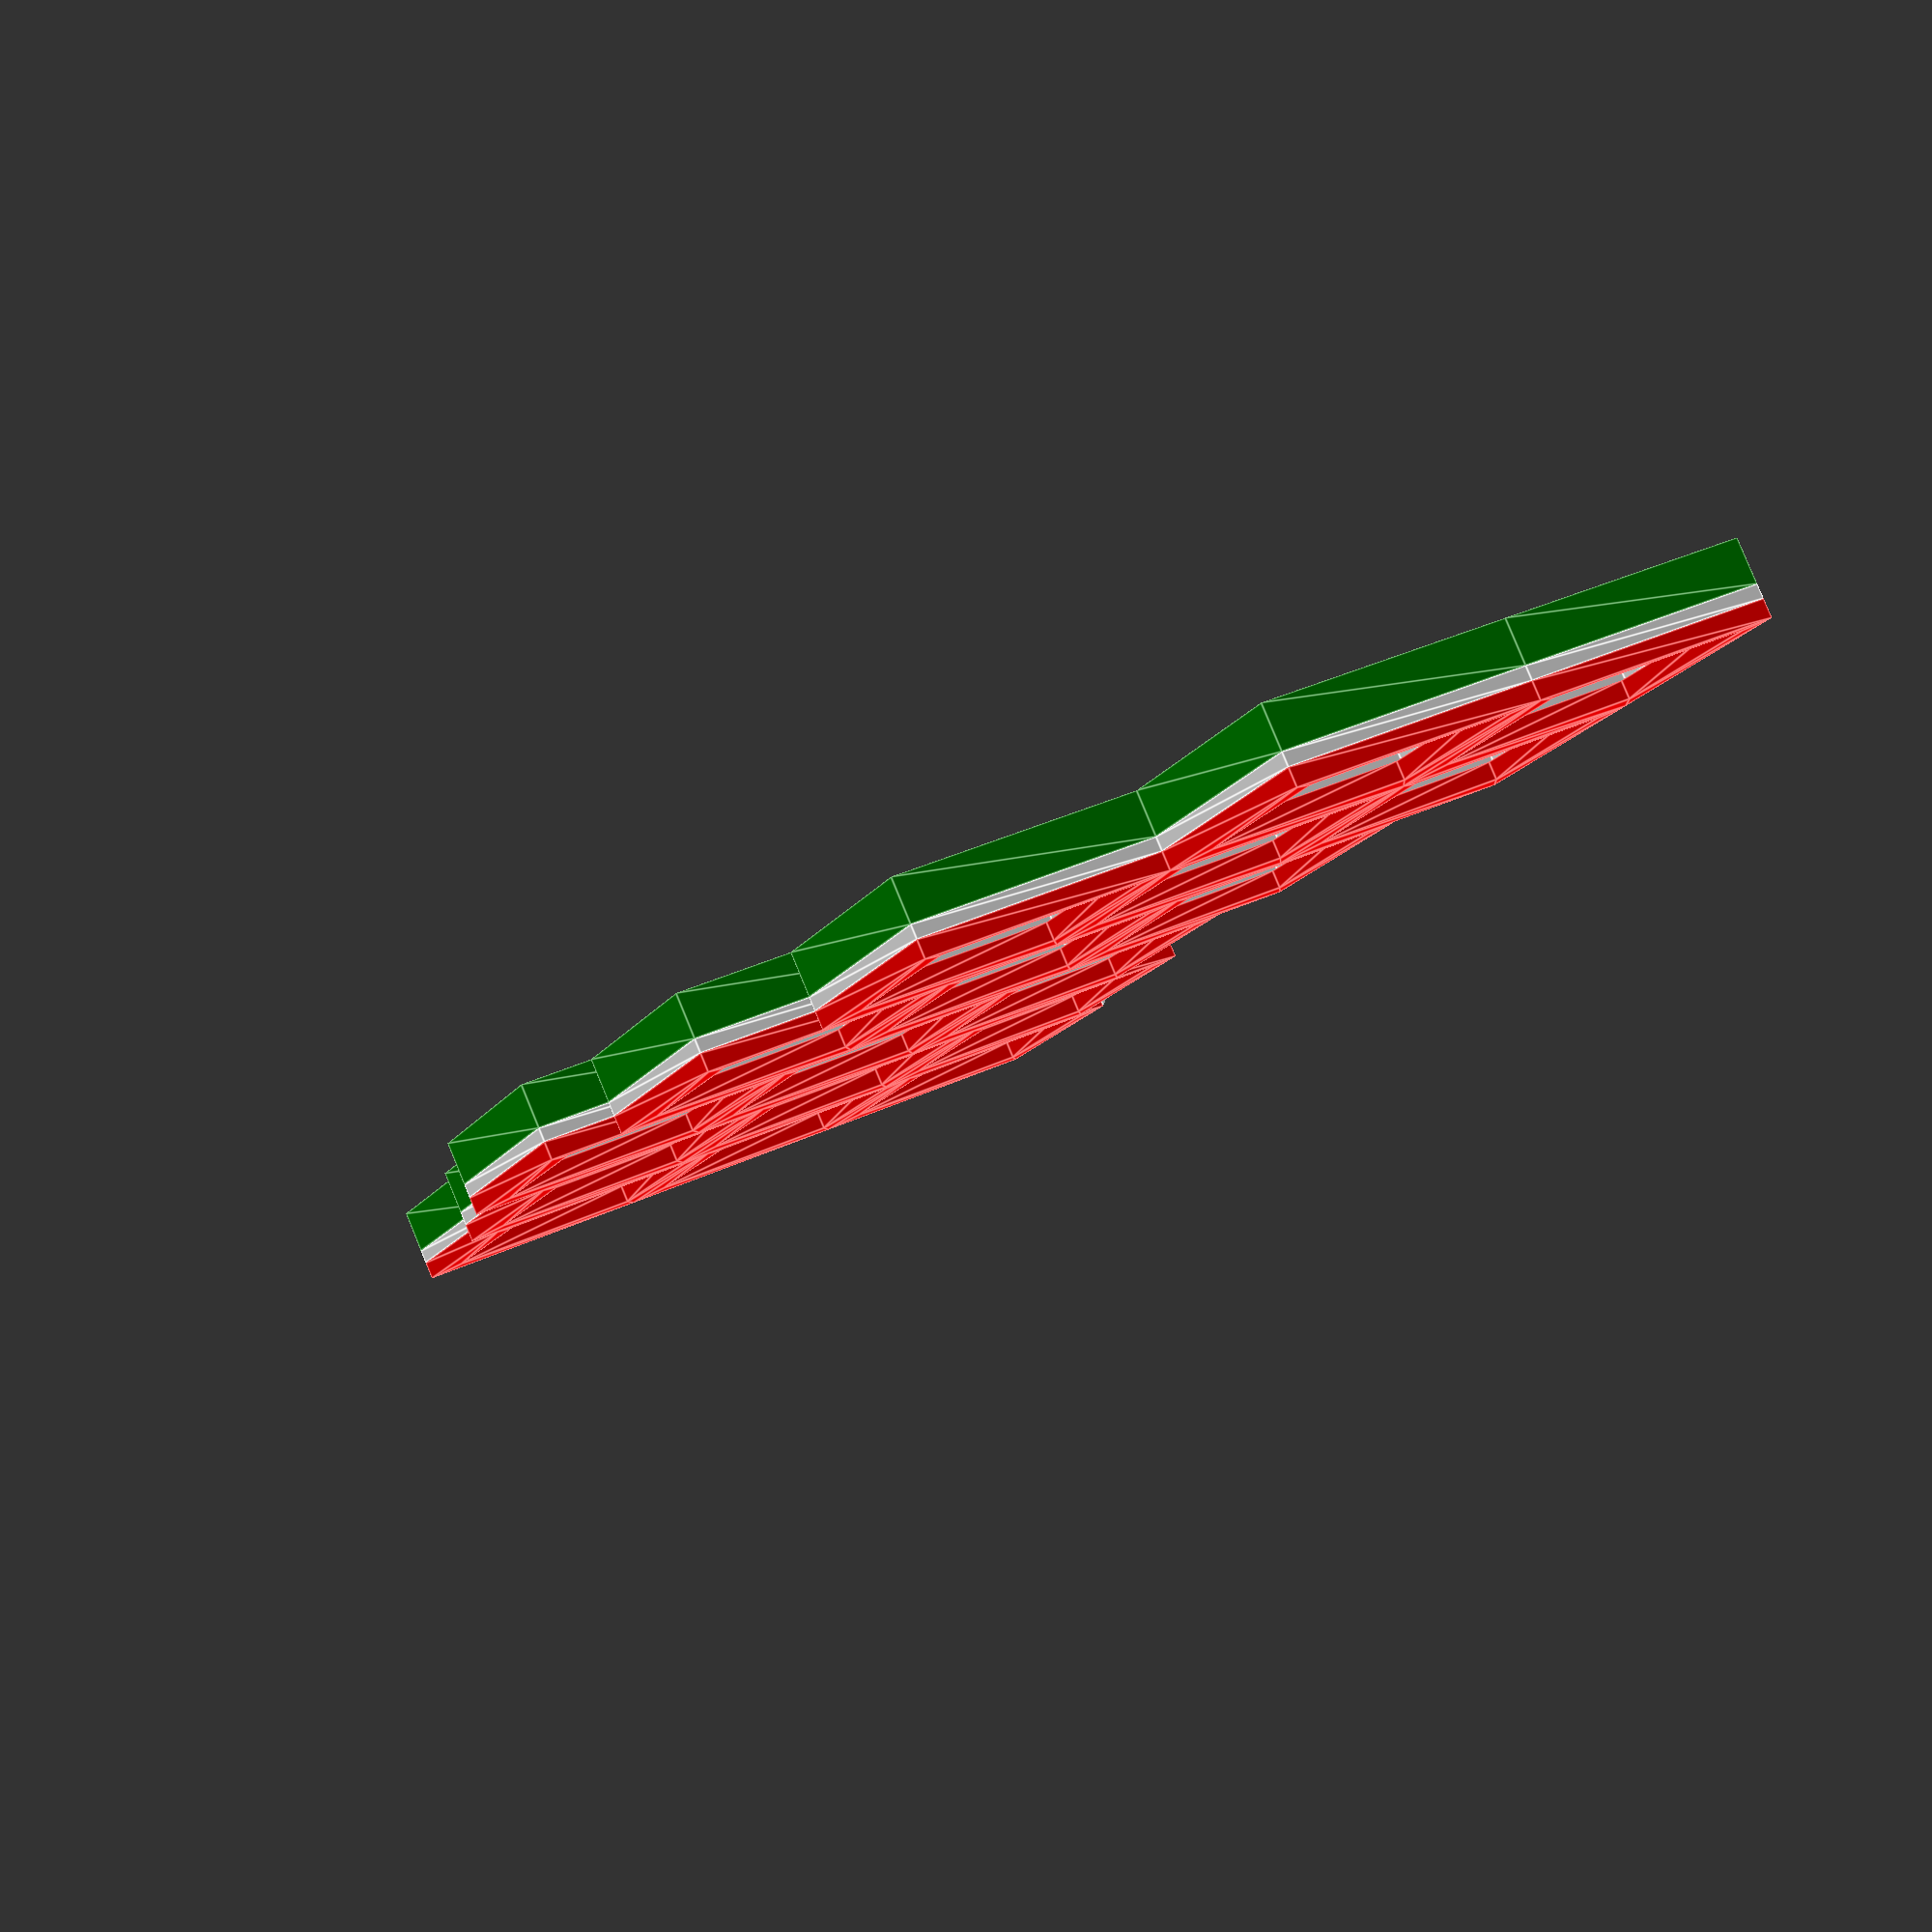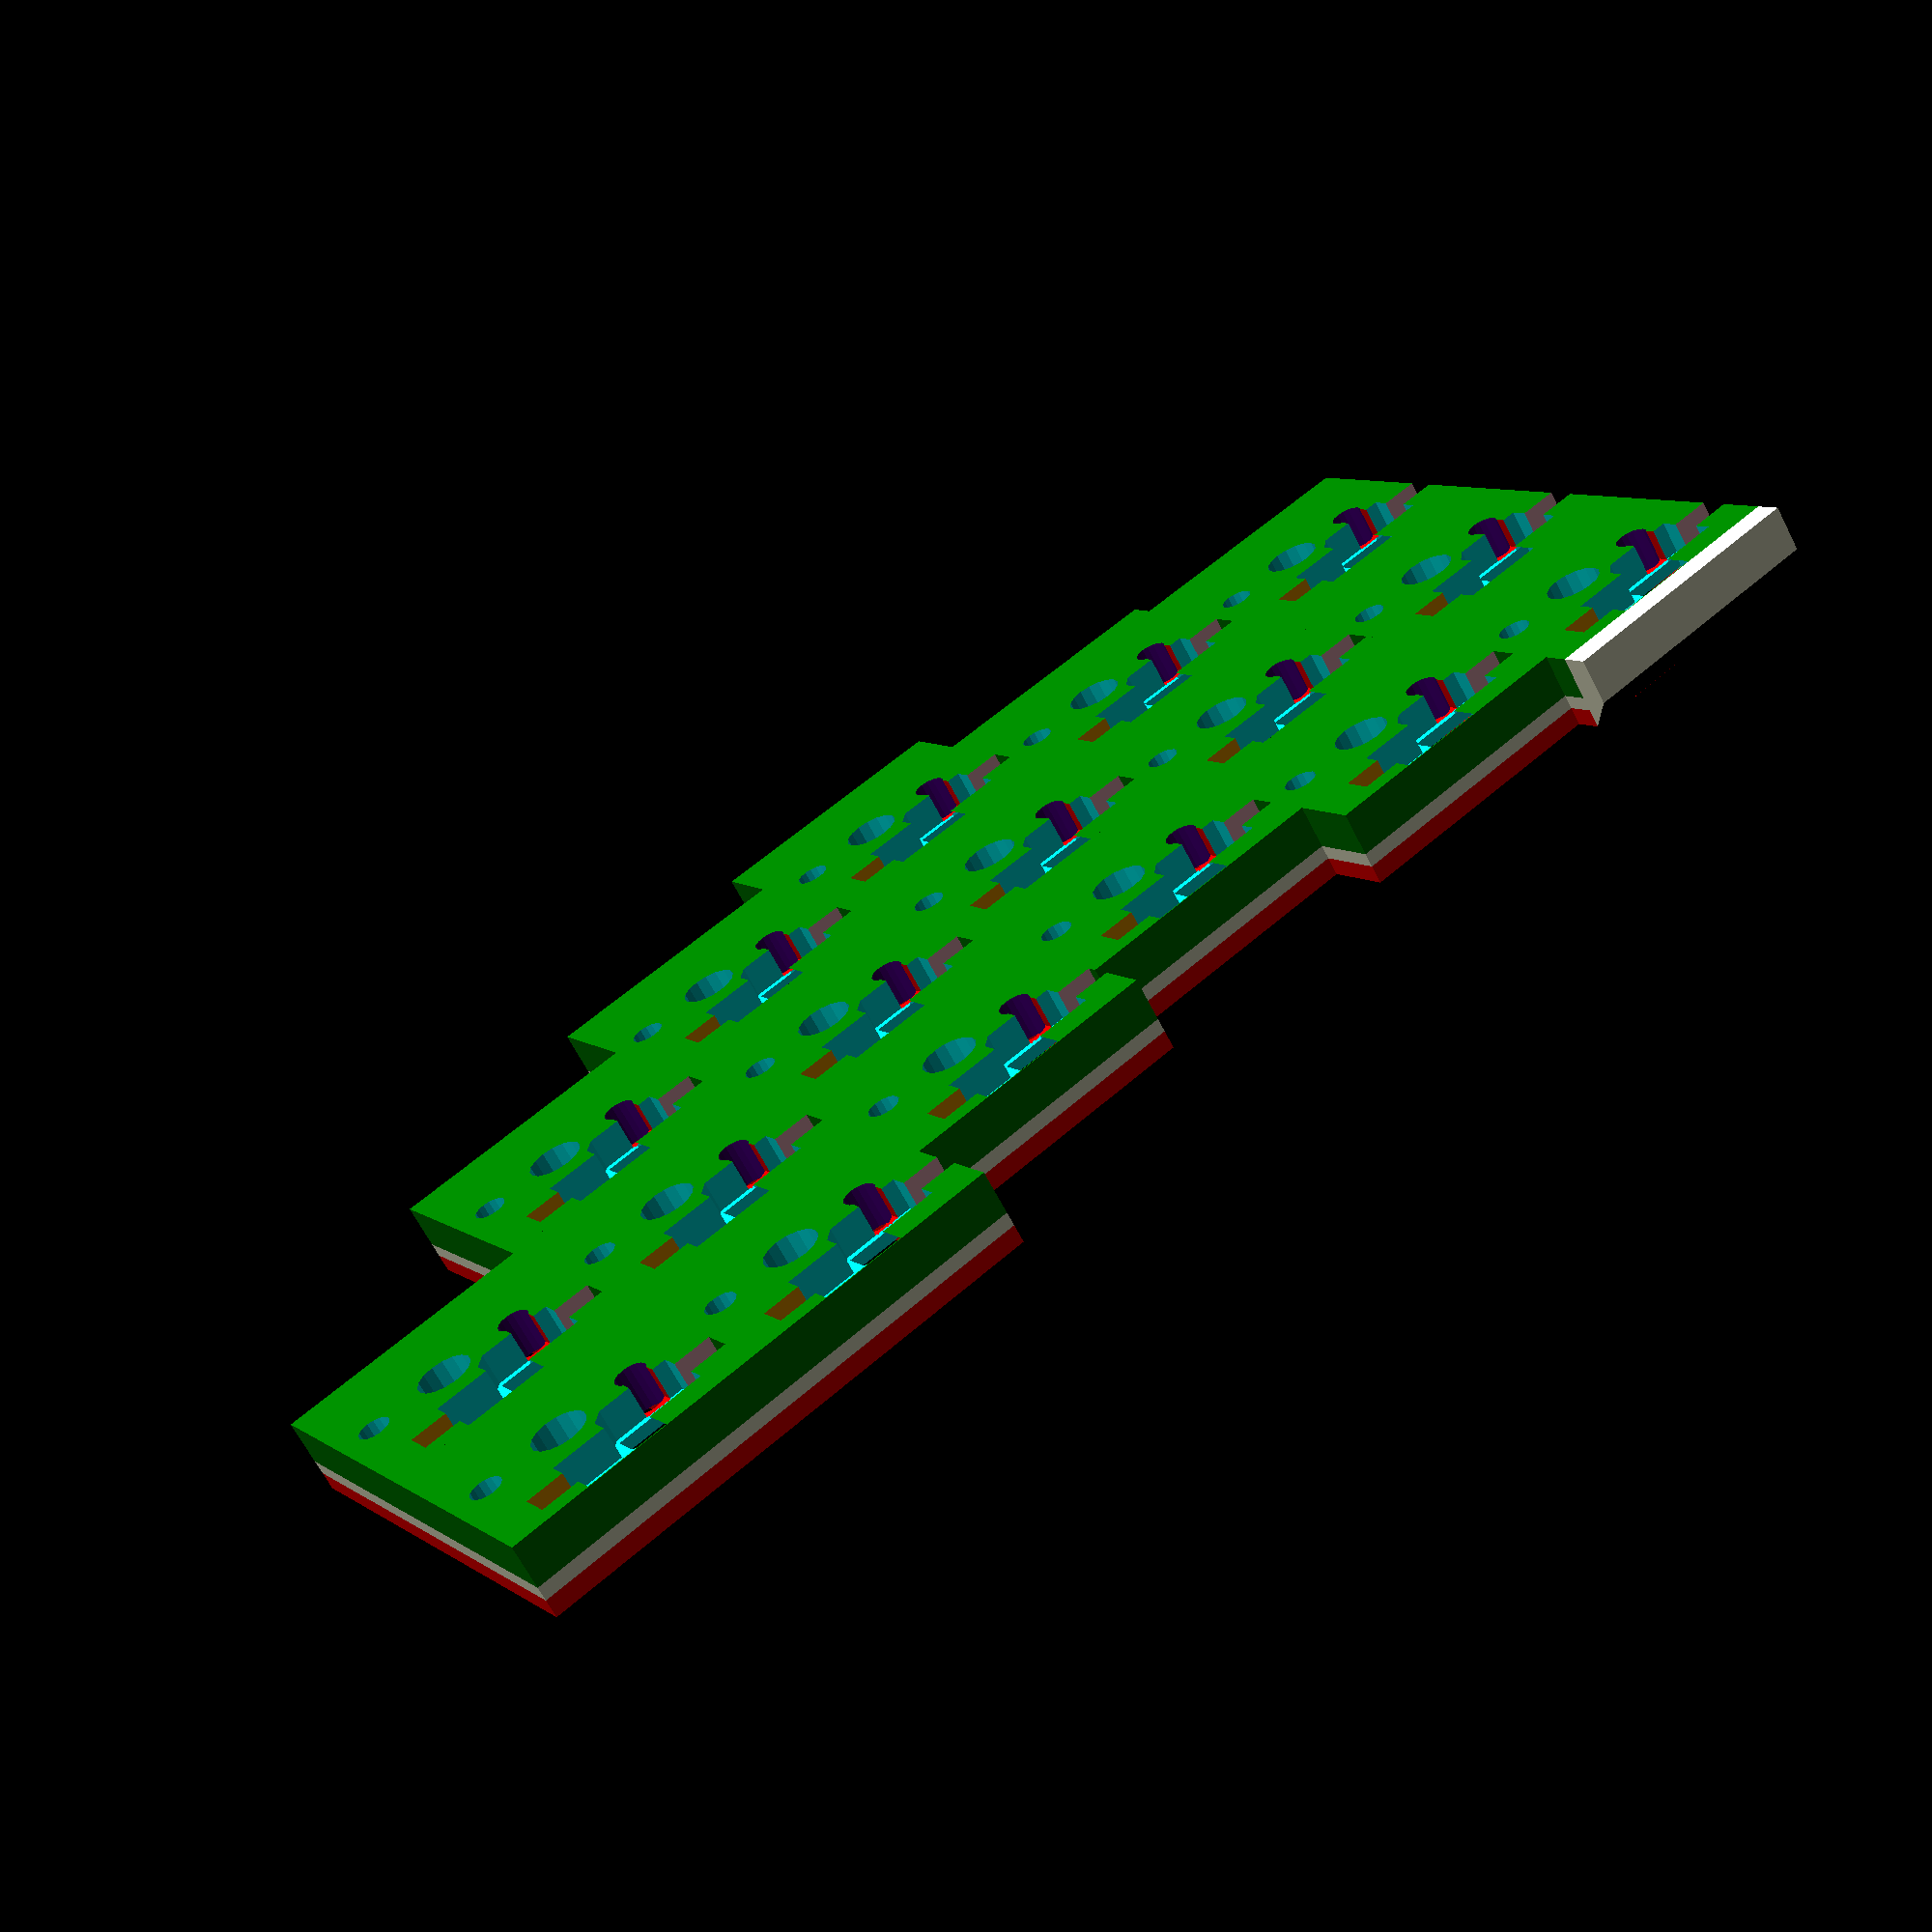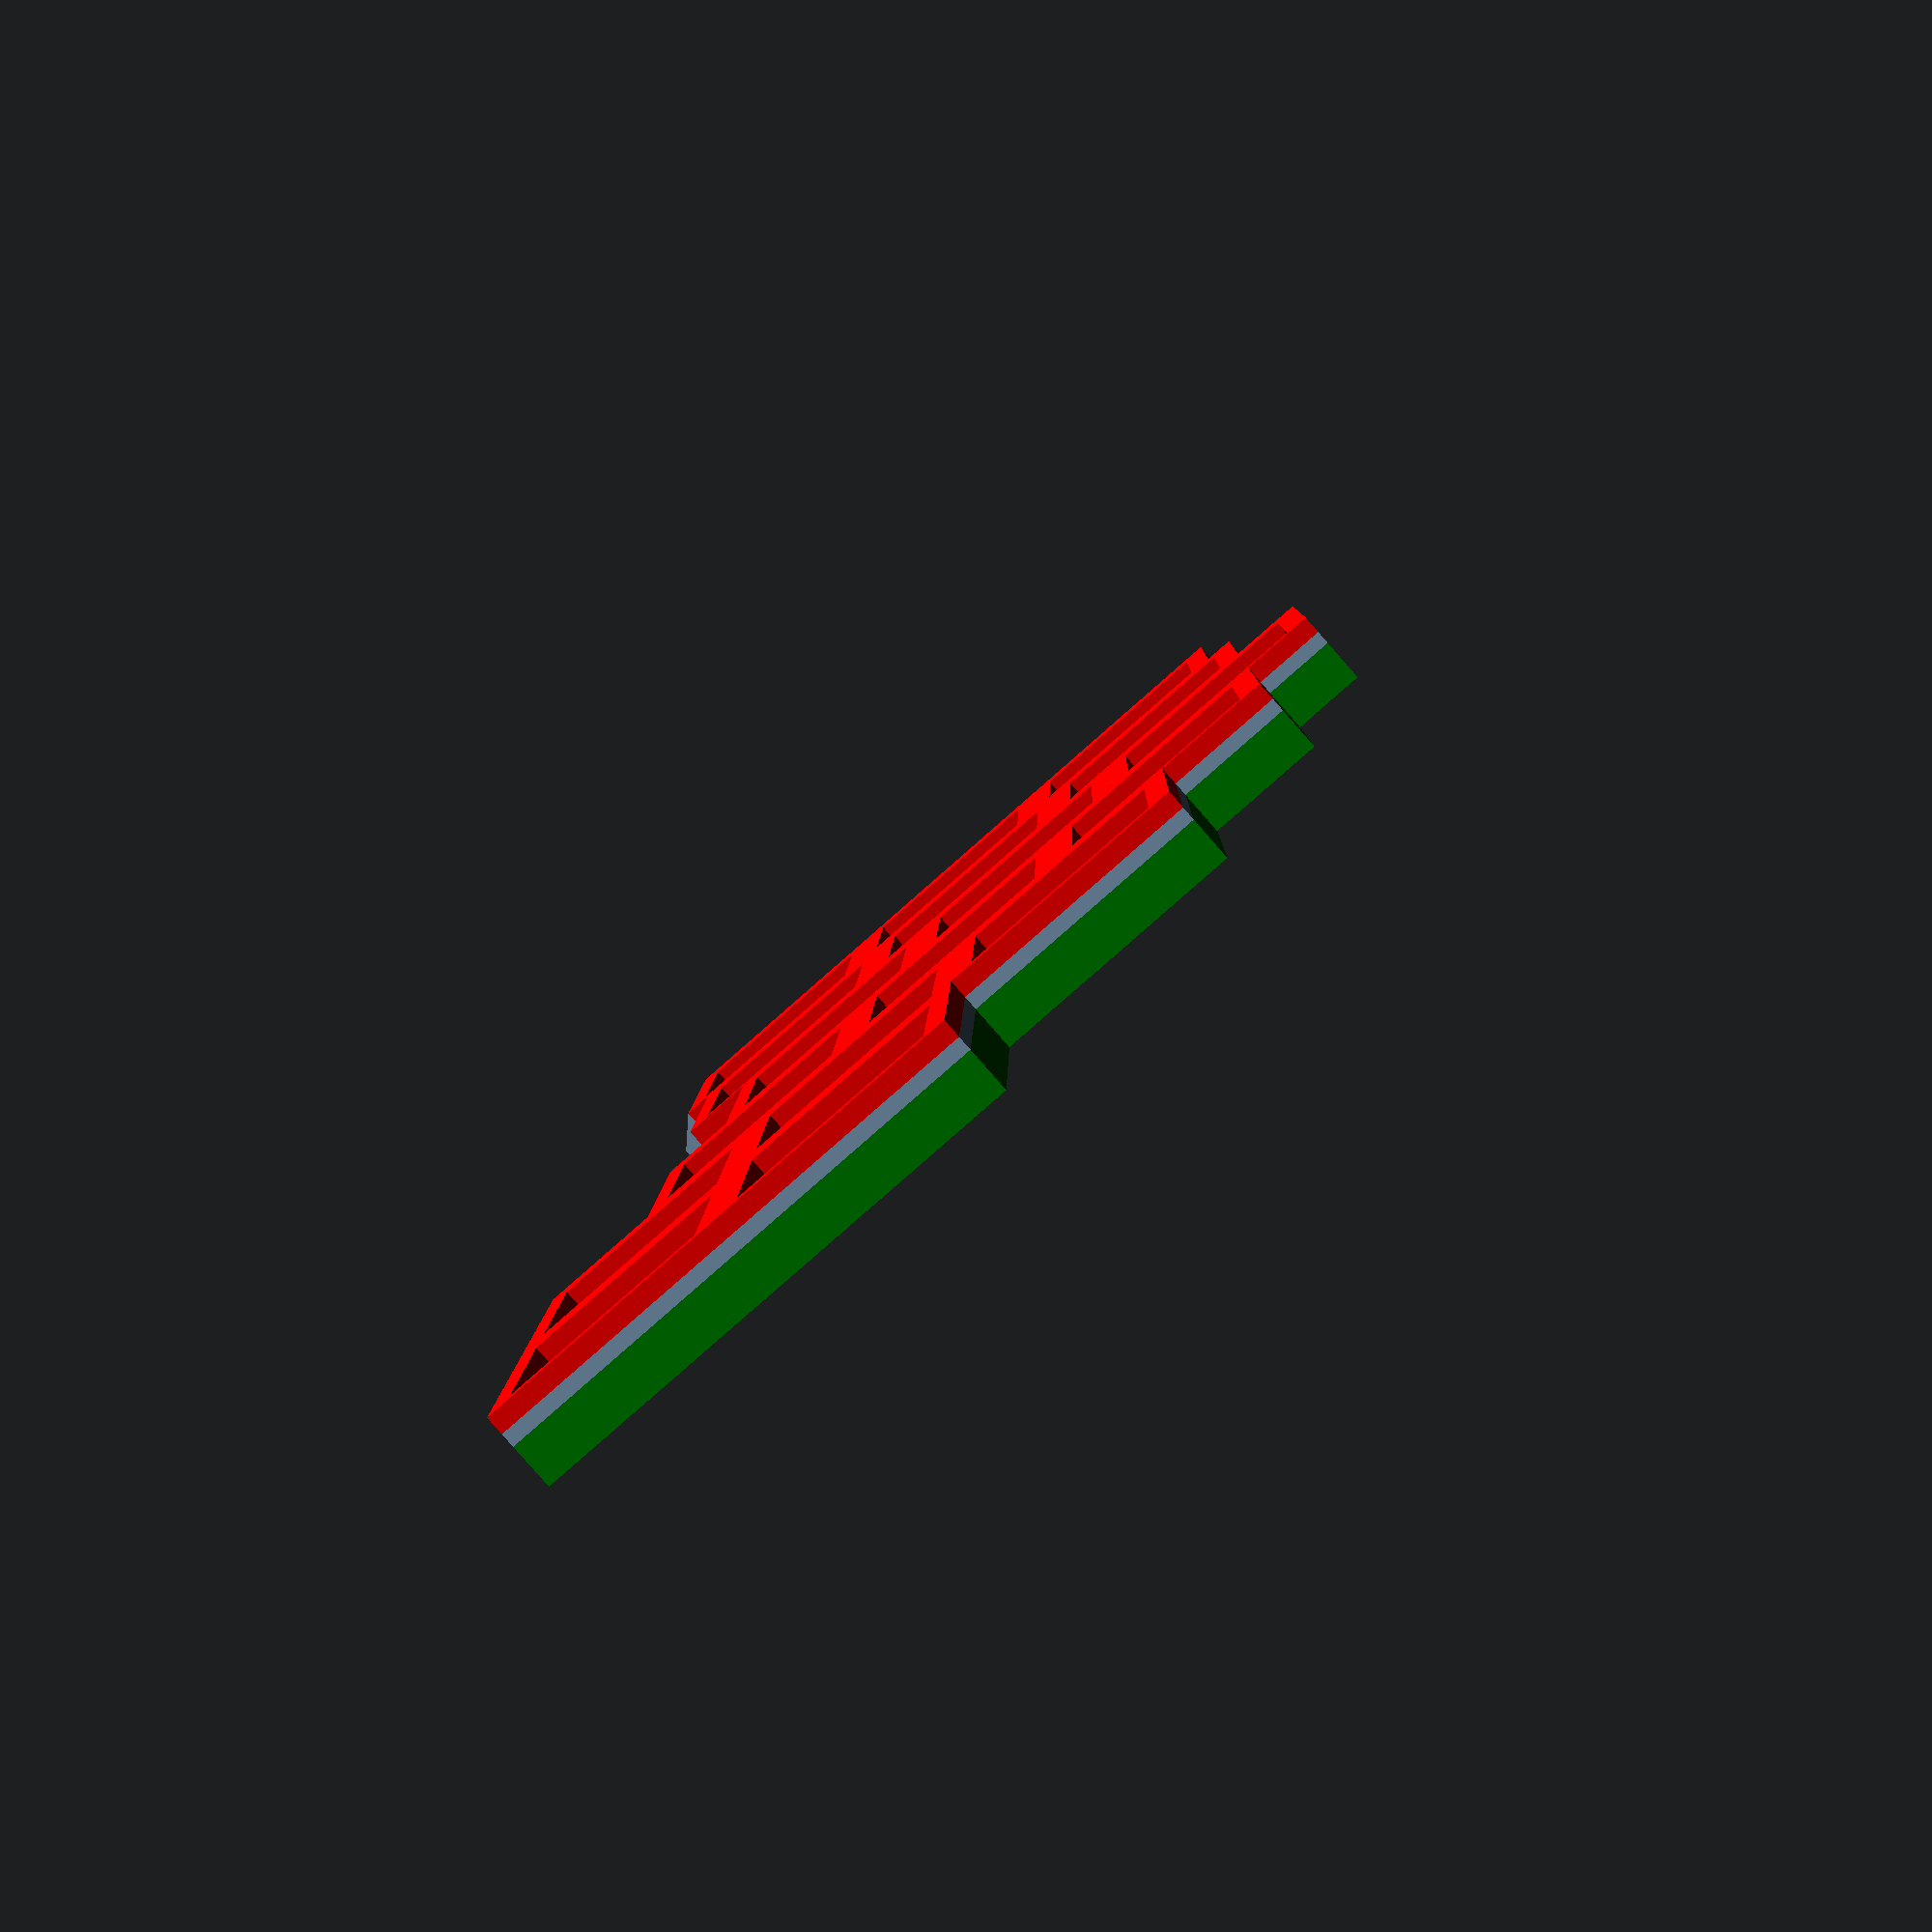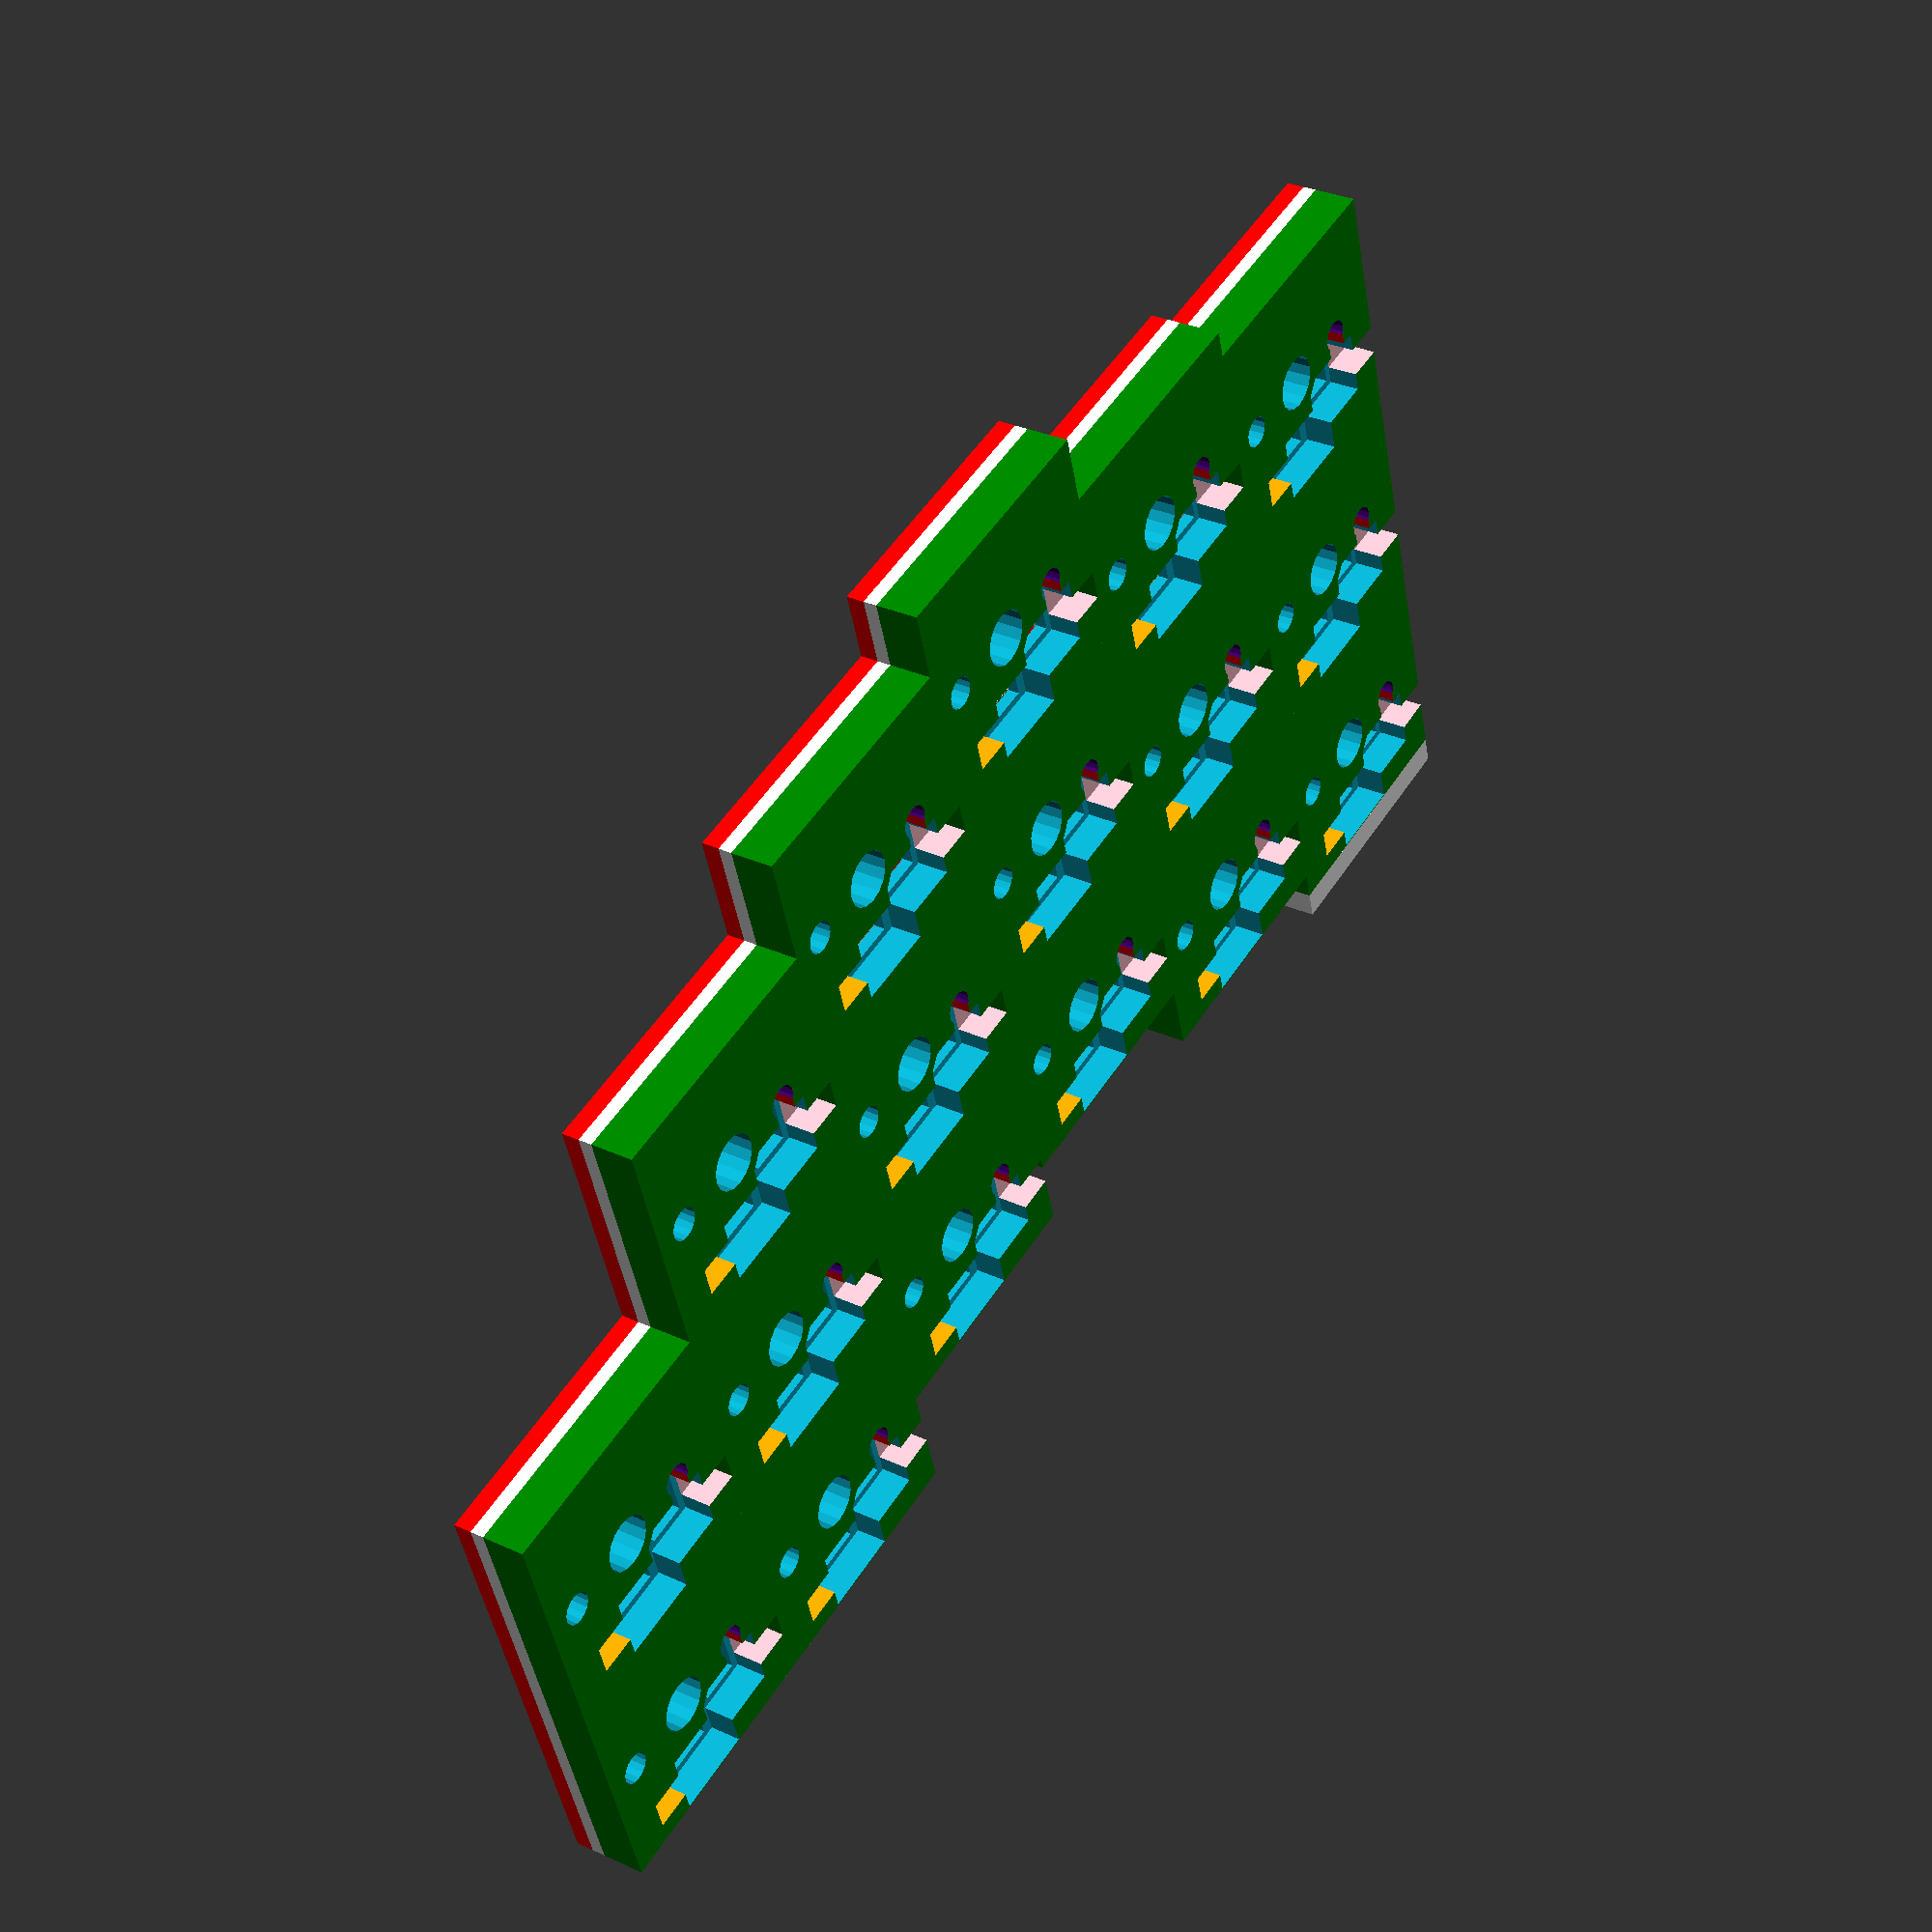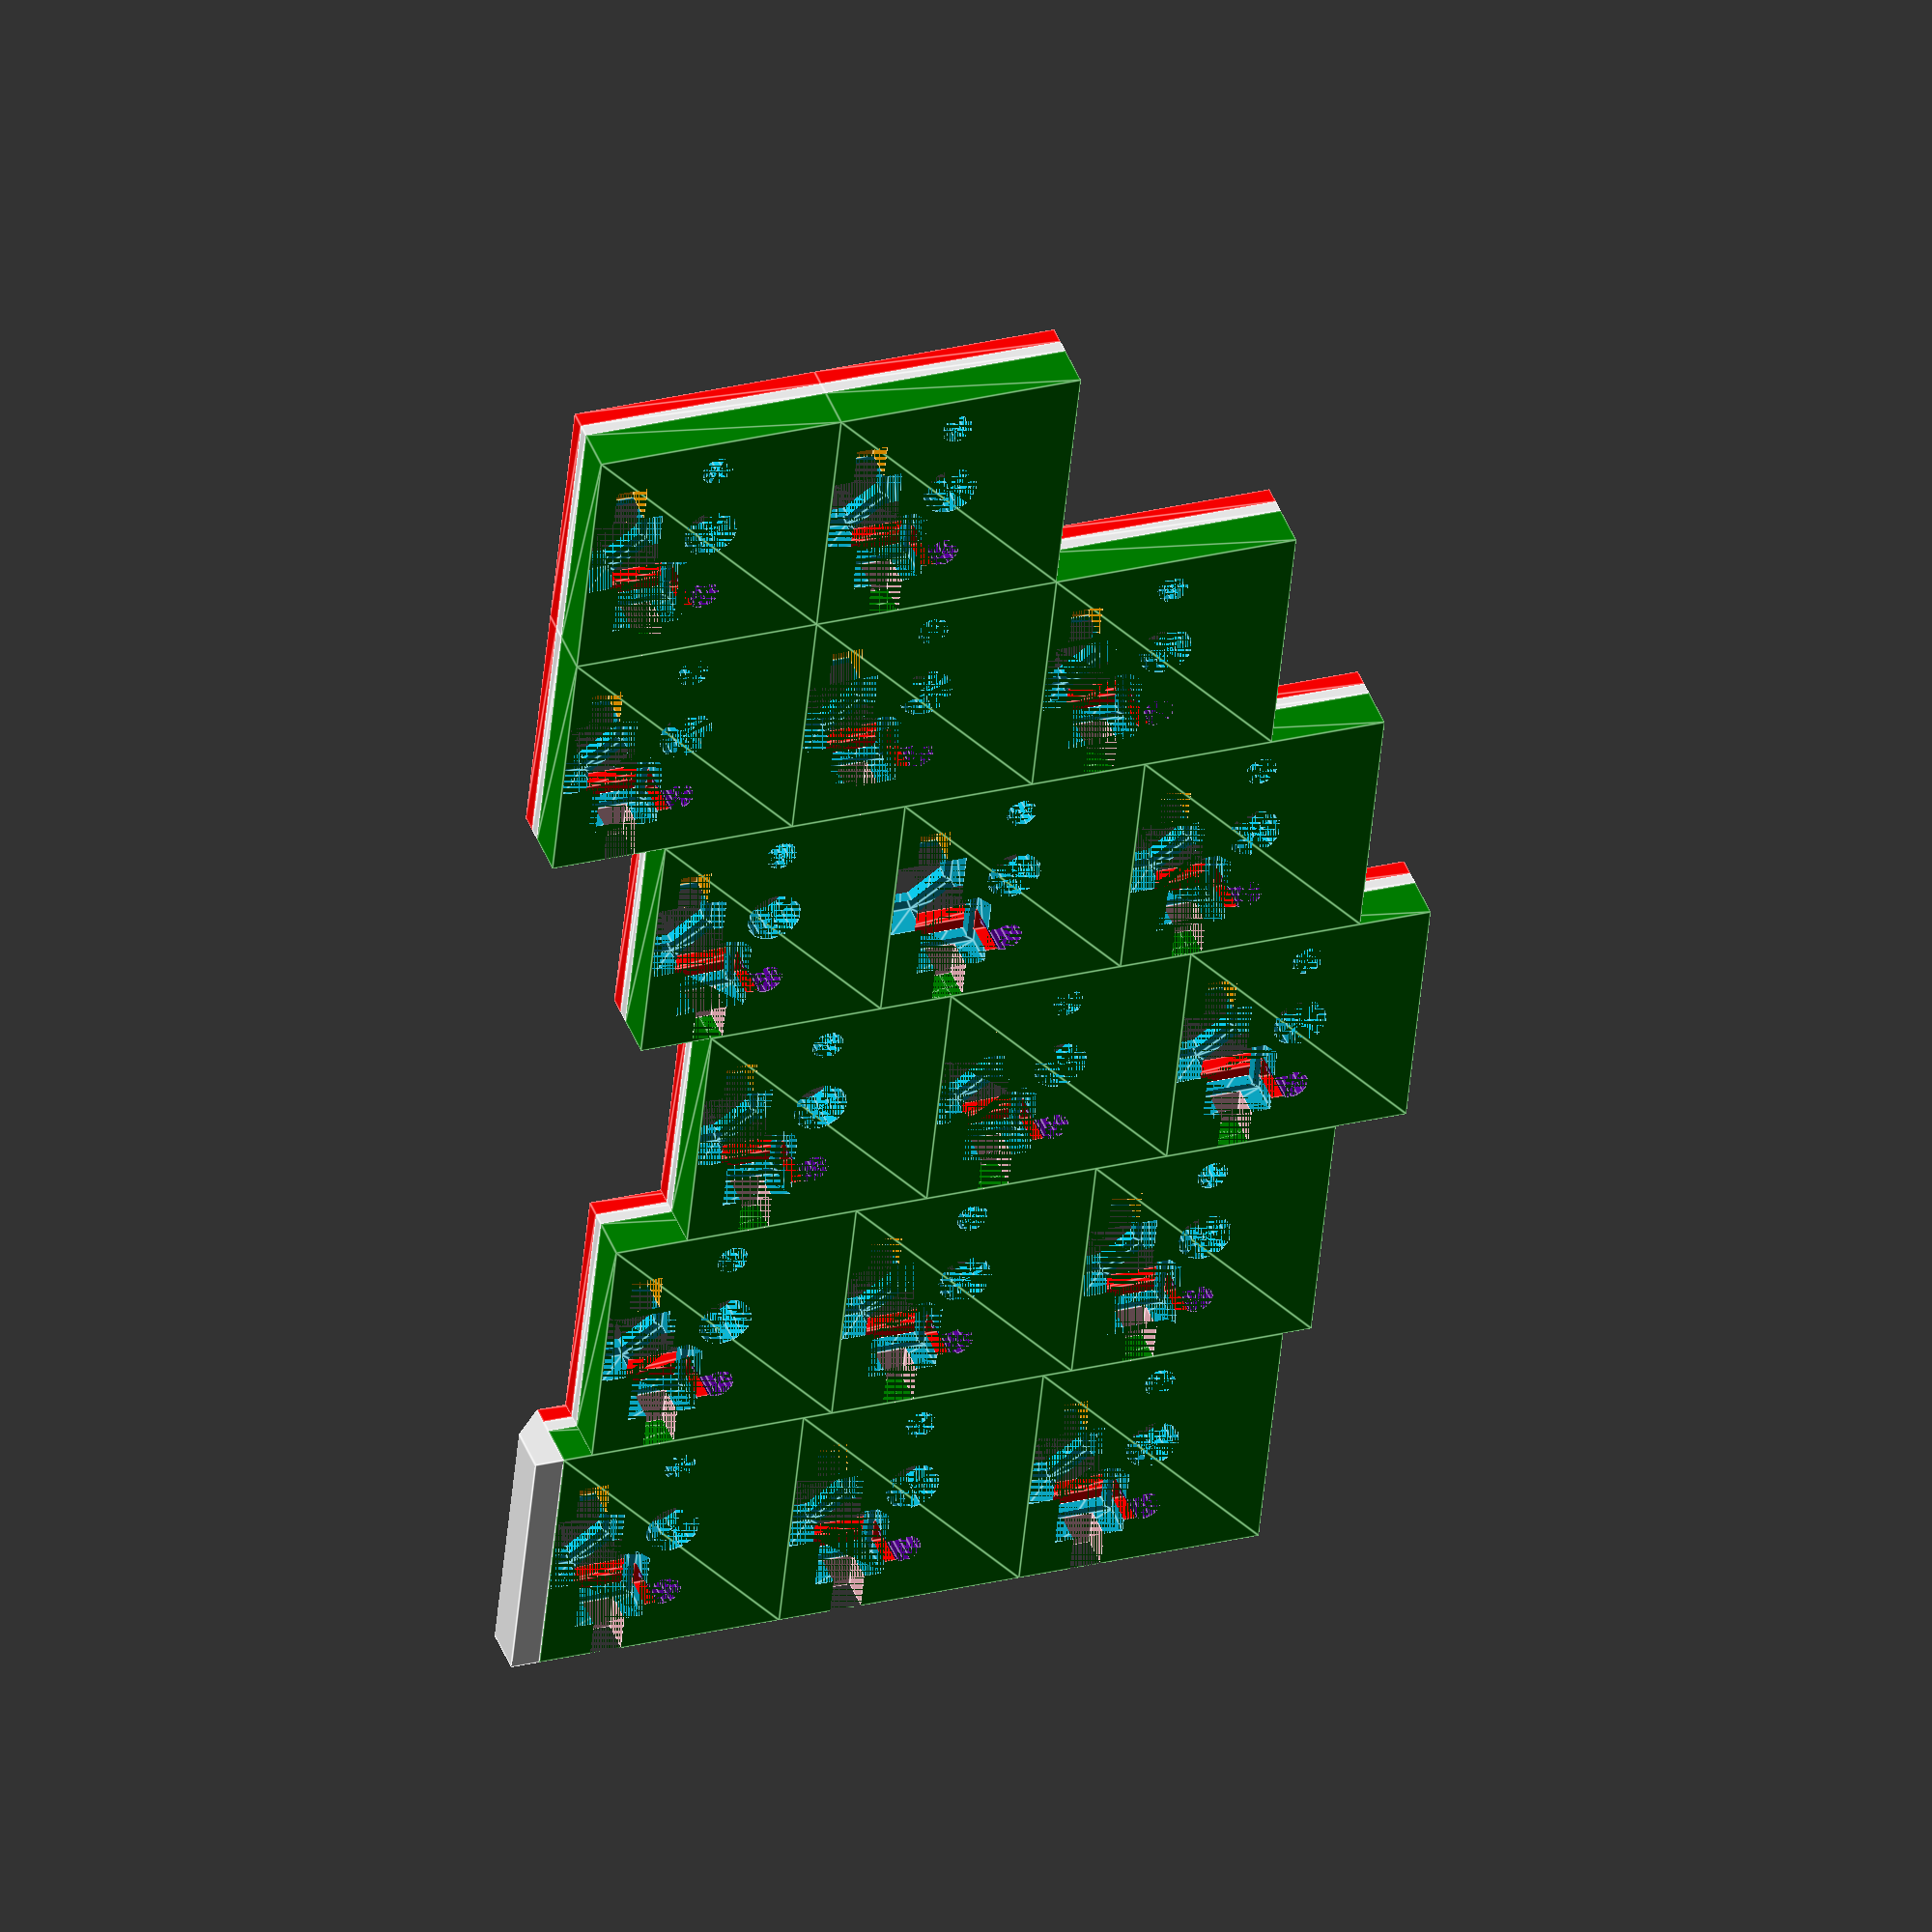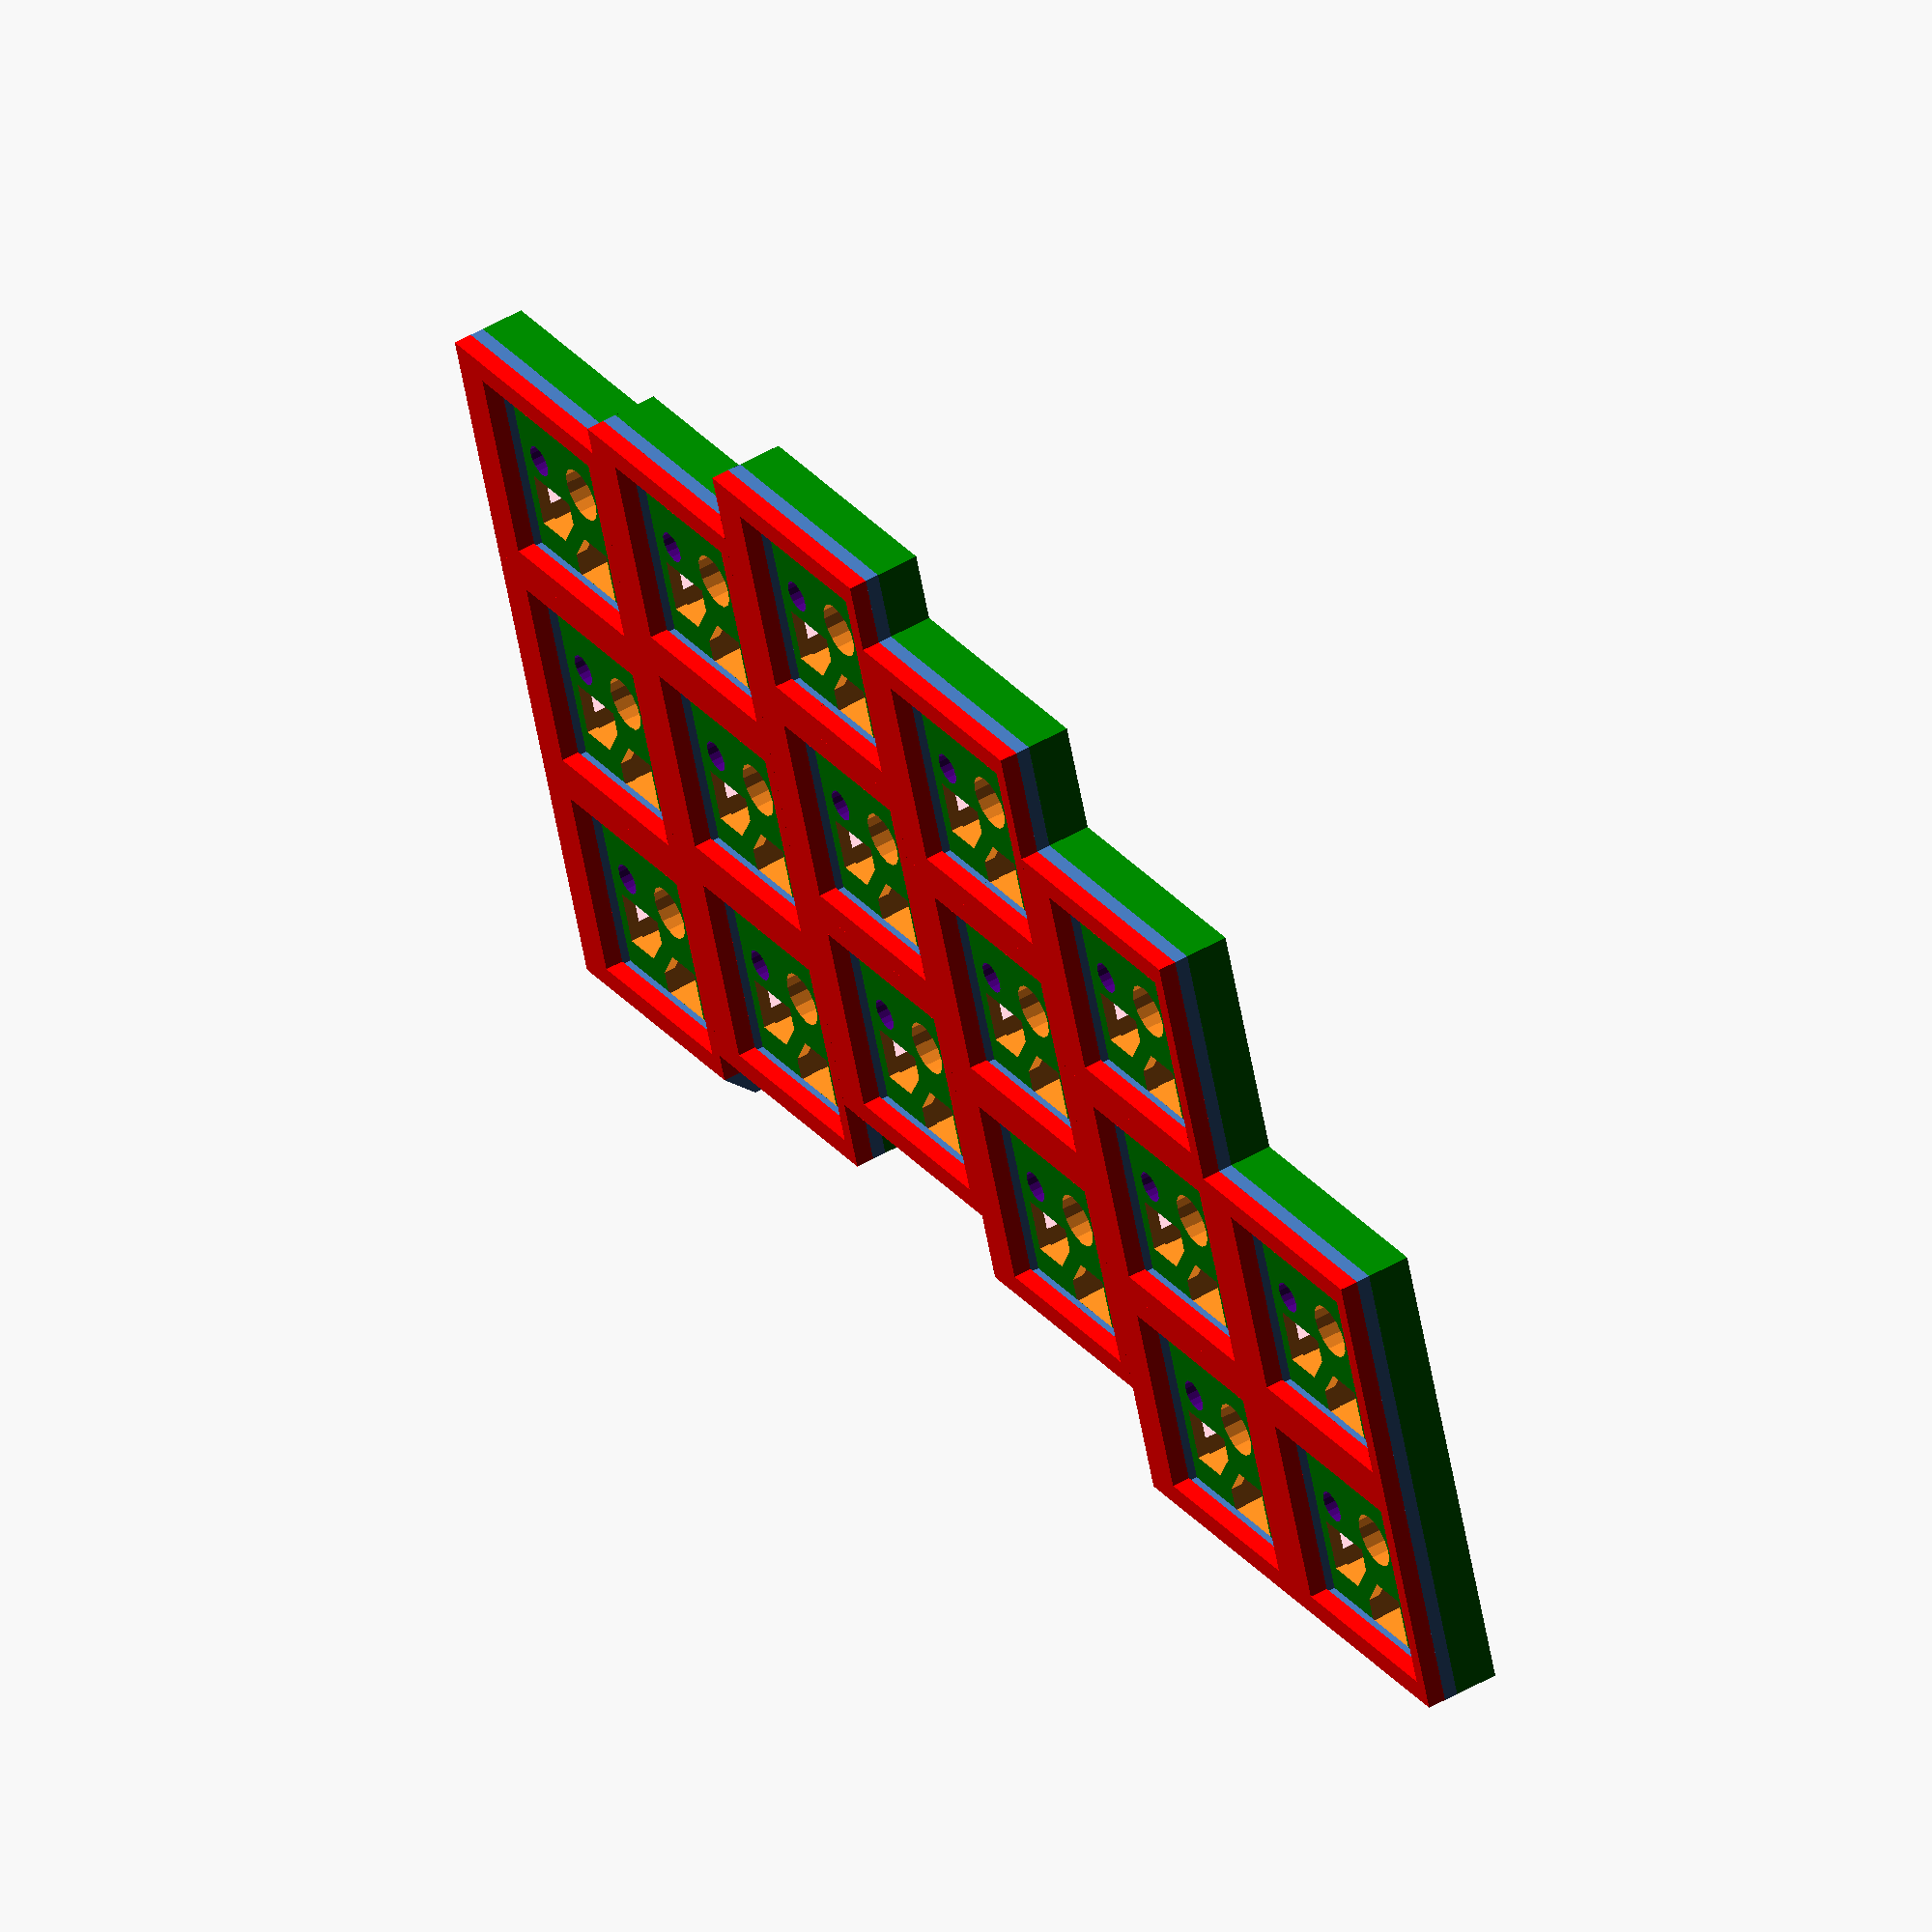
<openscad>
// special openscad variables
$fn = 16;

// Plate slack variables:
plate_slack = 0.05;
plate_depth_slack = 0.05;

// Hotswap slack variables:
width_padding = 0.09;
height_padding = 0.09;
exit_padding = 0.5;
ledge_width = 0.5;

hotswap_height_slack = 0;

// 3 mid plate hole radius:
center_radius_slack = 0.3;
sides_radius_slack = 0.2;

stagger = [0, 2, 7, 2, -6, -6];

for(x = [0:5]){
    for(y = [0:2]){
        if(!(x == 5 && y == 2)){ // to get two 
        
            translate([18*x, y*17 + stagger[x], 0])
            key();
            
        }
    }
}

module key(){
    // plate part
    color("red")
    linear_extrude(1.3 - plate_depth_slack)
    difference(){
        
        square([18, 17]);
        translate([2.1 + 1 - plate_slack/2, 1.6 - plate_slack/2])
        square([13.8 + plate_slack, 13.8 + plate_slack]); // the x axis should mby be 13.6 not sure as the drawing is contradicting
    }

    translate([0, 0, -0.9 - plate_depth_slack])
    linear_extrude(0.9 + plate_depth_slack)
    difference(){
        square([18, 17]);
        translate([1.25 + 1, 0.75])
        square([15.5, 15.5]);
    }

    // Hotswap part
    difference(){
        difference(){
            translate([0, 0, -3 - hotswap_height_slack - 0.9 - plate_depth_slack])
            color("green")
            linear_extrude(3 - hotswap_height_slack)
            square([18,17]);
           
          
            // translate is after roatate so we are moving the rightmost corner of the polygon from the origin (this is withough padding so padding is extra)
            translate([11.275 + 1, 0.175, -3.001 - hotswap_height_slack - 0.9 - plate_depth_slack])
            rotate(90)
            union(){       
                linear_extrude(2.2, center = false){
                    polygon(points=[
                        [0 - width_padding, 0 - height_padding],
                        [4.65 + width_padding, 0 - height_padding],
                        [4.65 + width_padding, 3.75],
                        [5.9 + width_padding, 3.75],
                        [6.85 + width_padding, 4.6],
                        [6.85 + width_padding, 9.55 + height_padding],
                        [2.2 - width_padding, 9.55 + height_padding],
                        [2.2 - width_padding, 5.75],
                        [0 - width_padding, 5.75]
                    ]);
                }   
            
                linear_extrude(4.2, center = false){
                    polygon(points=[
                        [4.65 + width_padding, 3.75 + ledge_width* 1.5],
                        [6.85 - ledge_width + width_padding, 3.75 + ledge_width * 1.5],
                        [6.85 - ledge_width + width_padding, 9.55 - ledge_width + height_padding],
                        [2.2 + ledge_width - width_padding, 9.55 - ledge_width + height_padding],
                        [2.2 + ledge_width - width_padding, 5.75 + ledge_width]

                    ]);
                } 

                linear_extrude(4.2, center = false){
                    polygon(points=[
                        [0 + ledge_width - width_padding, 0 + ledge_width - height_padding],
                        [4.65 - ledge_width + width_padding, 0 + ledge_width - height_padding],
                        [4.65 - ledge_width + width_padding, 3.75 - ledge_width],
                        [2.2 - width_padding, 5.75 - ledge_width * 1.5],
                        [0 + ledge_width - width_padding, 5.75 - ledge_width * 1.5]

                    ]);
                } 
                
                color("orange")
                translate([1.485 - exit_padding/2, -2.66 - height_padding, 0])
                    cube([1.68 + exit_padding, 2.67, 2.2]);
                color("pink")
                translate([3.685 - exit_padding/2, 9.54 + height_padding, 0])
                    cube([1.68 + exit_padding, 2.67, 2.2]);
            
            }   
        }
        
        
        // The 3 holes in a line on the midplate

        translate([9+1, 8.5, -3.001 - hotswap_height_slack - 0.9 - plate_depth_slack])
            cylinder(h = 10, r = 1.6 + center_radius_slack);
        color("indigo")
        translate([3.5+1, 8.5, -3.001 - hotswap_height_slack - 0.9 - plate_depth_slack])
            cylinder(h = 10, r = 0.9 + sides_radius_slack);
        
        // A cube to subtract to make the print quality better as the hole is too close to the hotswap part
        color("red")
        translate([3.6, 7, -3.001 - hotswap_height_slack - 0.9 - plate_depth_slack])
            cube([1.8, 1, 2.2]);
        

        
        translate([14.5+1, 8.5, -3.001 - hotswap_height_slack - 0.9 - plate_depth_slack])
            cylinder(h = 10, r = 0.9 + sides_radius_slack);
    }
}


translate([0, -2, -3.001 - hotswap_height_slack - 0.9 - plate_depth_slack])
edge(18);

module edge(length){
    difference(){
        cube([length, 2, 5.2]);
        translate([-0.01, -1.415, 4.612])
        rotate([-45, 0, 0])
        color("black")
        cube([length + 0.02, 2, 3]);
    }
}


</openscad>
<views>
elev=95.9 azim=112.7 roll=202.4 proj=p view=edges
elev=245.2 azim=213.3 roll=332.9 proj=p view=solid
elev=84.3 azim=91.4 roll=41.3 proj=p view=wireframe
elev=149.0 azim=197.2 roll=56.6 proj=p view=solid
elev=136.5 azim=84.5 roll=20.0 proj=o view=edges
elev=129.9 azim=161.3 roll=122.4 proj=o view=solid
</views>
